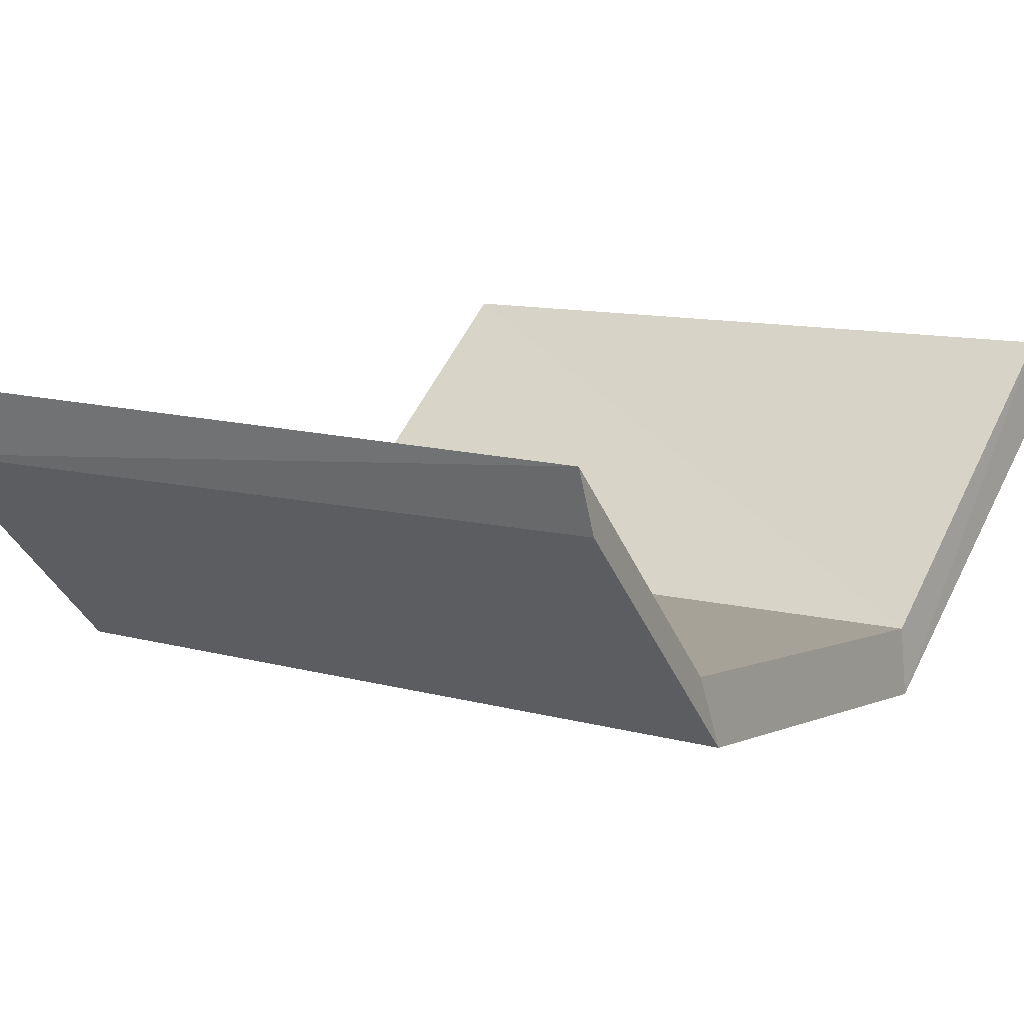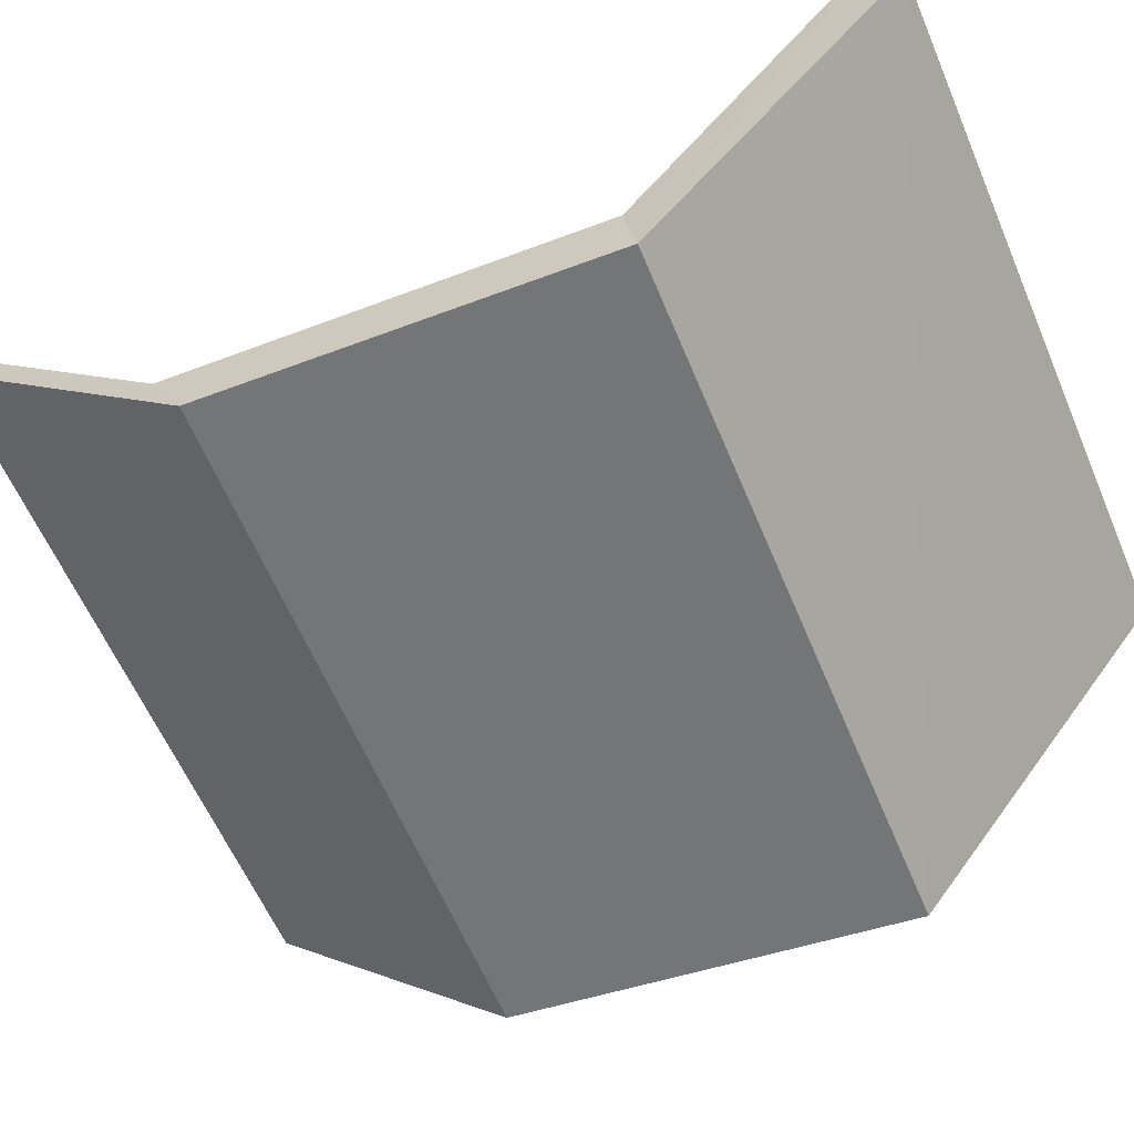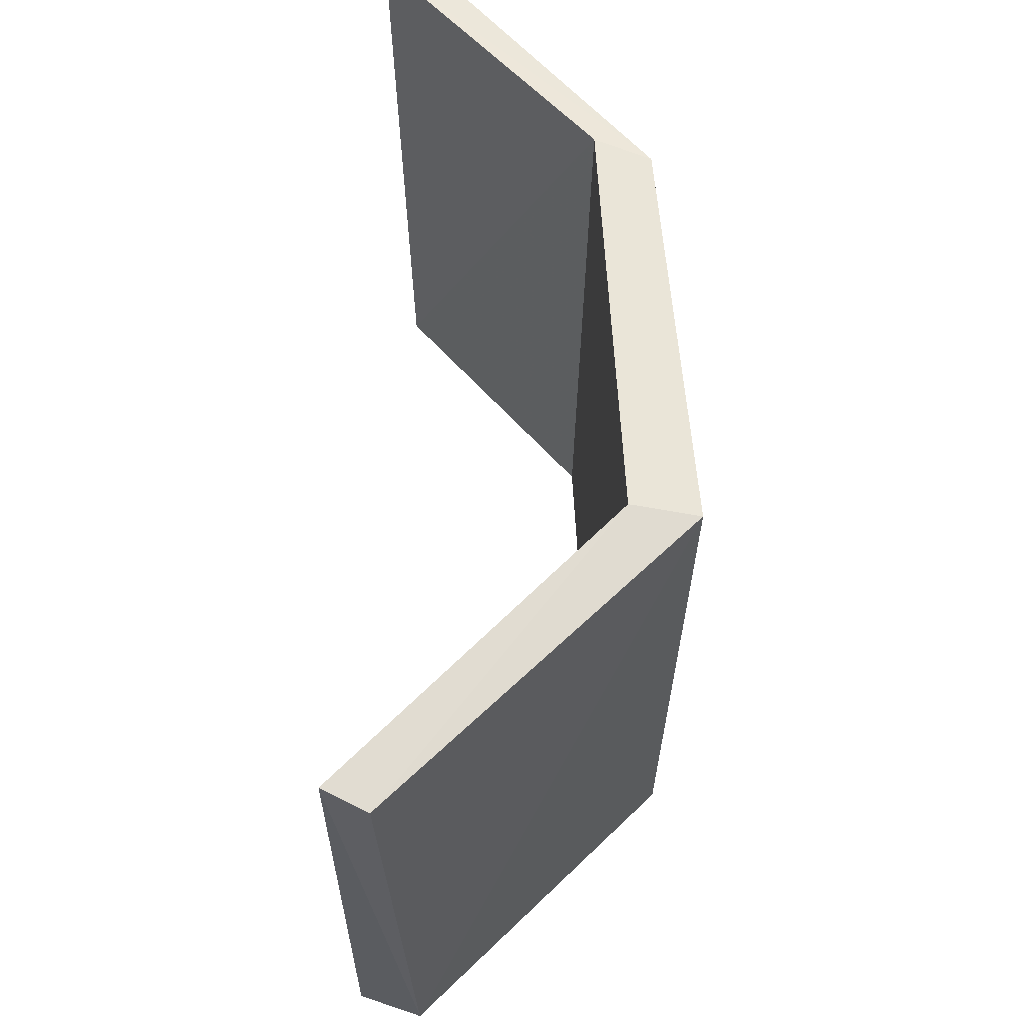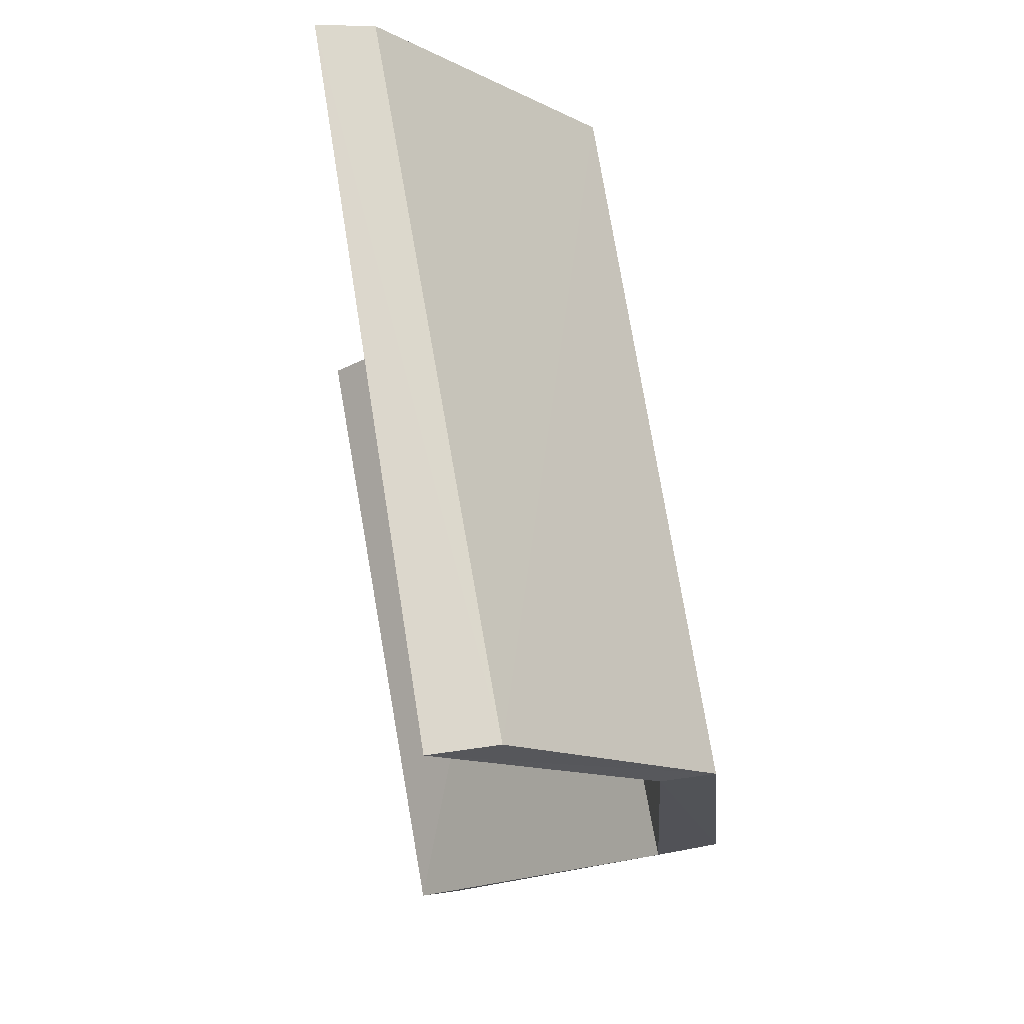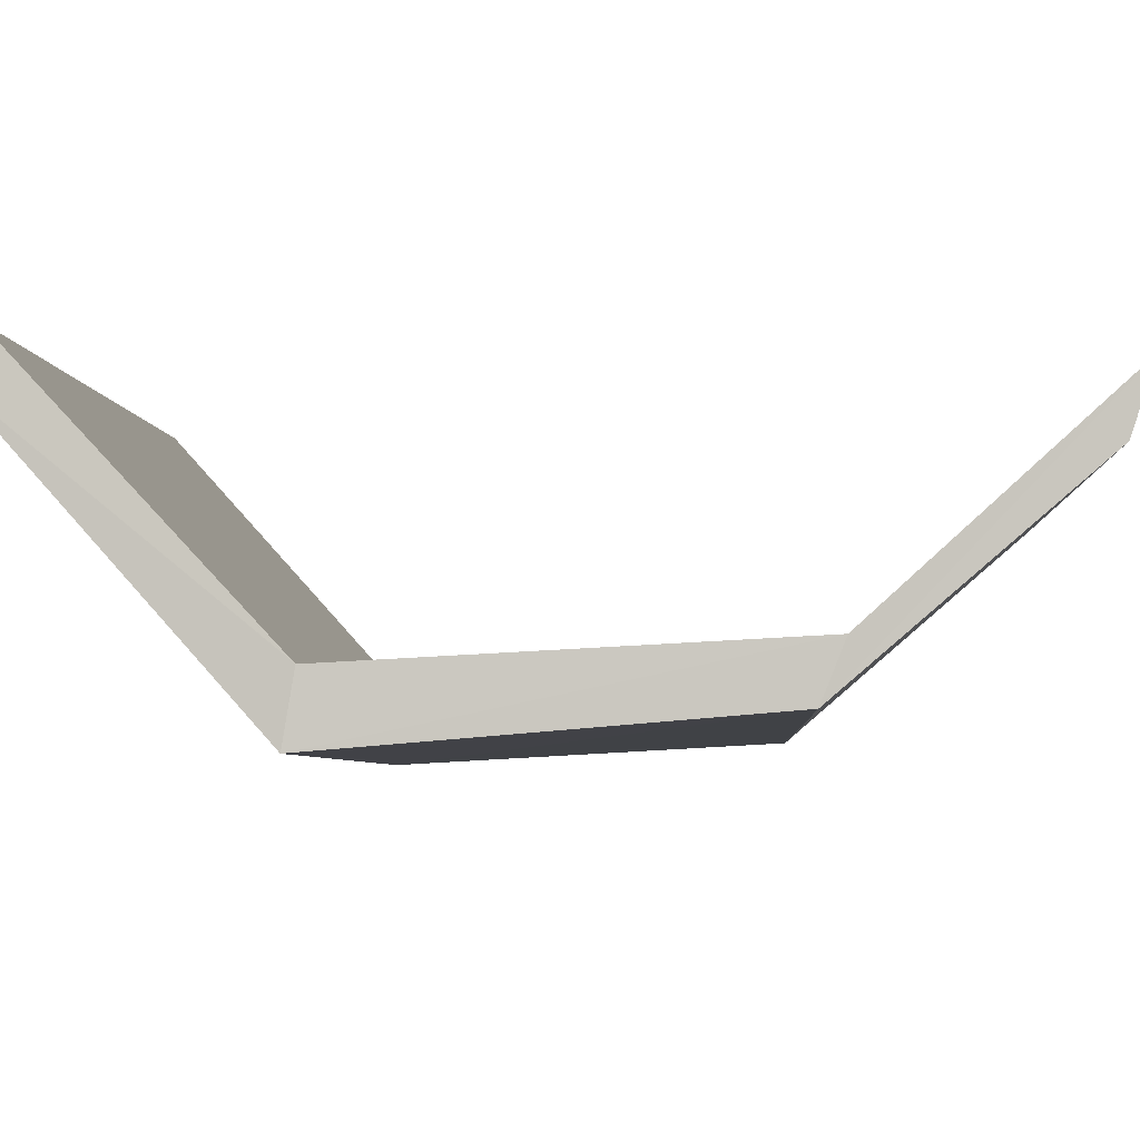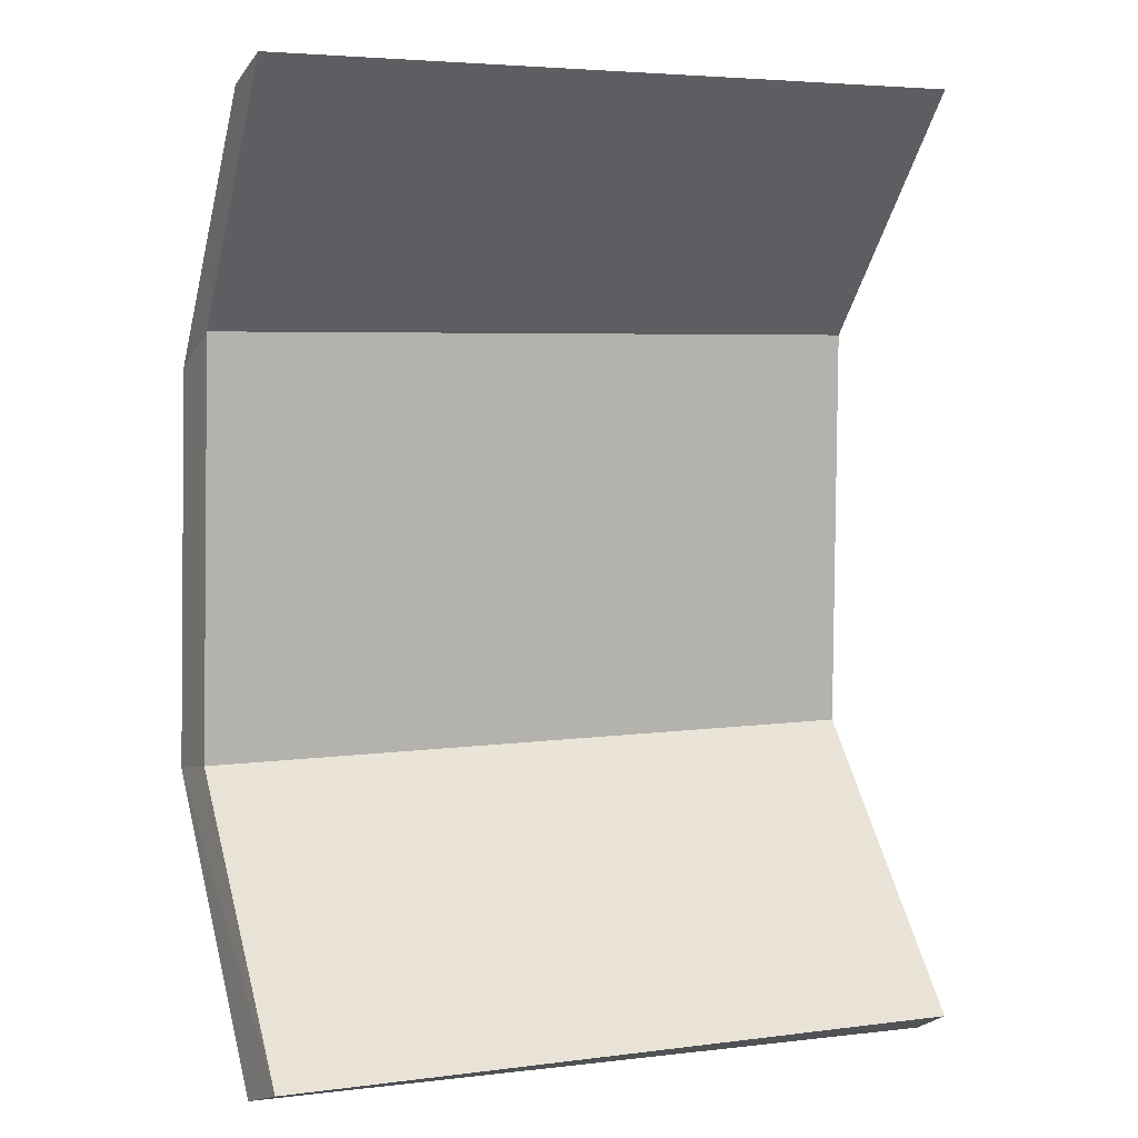
<metadata>
{"format":"obj","ext":"obj","renderer":"f3d","projection":"perspective","resolution":1024,"background":"white","views":[{"elev":7.6,"azim":32.8,"up":"+Y"},{"elev":-60.4,"azim":112.3,"up":"+Y"},{"elev":-27.8,"azim":-92.3,"up":"+Z"},{"elev":72.6,"azim":-101.8,"up":"+Z"},{"elev":-3.0,"azim":-86.6,"up":"+Y"},{"elev":4.8,"azim":152.2,"up":"+Z"}]}
</metadata>
<code>
v 0.2266 -0.8906 -0.1094
v 0.2422 -0.7422 0.0625
v -0.2422 -0.7266 0.0625
v -0.2578 -0.8672 -0.1016
v 0.2266 -0.9062 -0.3828
v 0.2266 -0.8594 -0.375
v 0.2266 -0.8438 -0.08594
v 0.2422 -0.7031 0.07812
v -0.2422 -0.6797 0.07812
v -0.2578 -0.8281 -0.08594
v -0.2656 -0.8906 -0.3828
v 0.25 -0.7188 -0.5625
v 0.25 -0.6719 -0.5469
v -0.2344 -0.6562 -0.5547
v -0.2656 -0.8438 -0.375
v -0.2344 -0.6875 -0.5703
f 1 2 3
f 1 3 4
f 1 5 6
f 1 6 7
f 1 7 2
f 2 7 8
f 2 8 3
f 3 8 9
f 3 9 4
f 4 9 10
f 4 10 11
f 5 12 13
f 5 13 6
f 12 16 14
f 12 14 13
f 11 10 15
f 11 15 16
f 16 15 14
f 1 4 5
f 4 11 5
f 5 11 12
f 12 11 16
f 6 13 14
f 6 14 15
f 6 15 7
f 7 15 10
f 7 10 8
f 8 10 9

</code>
